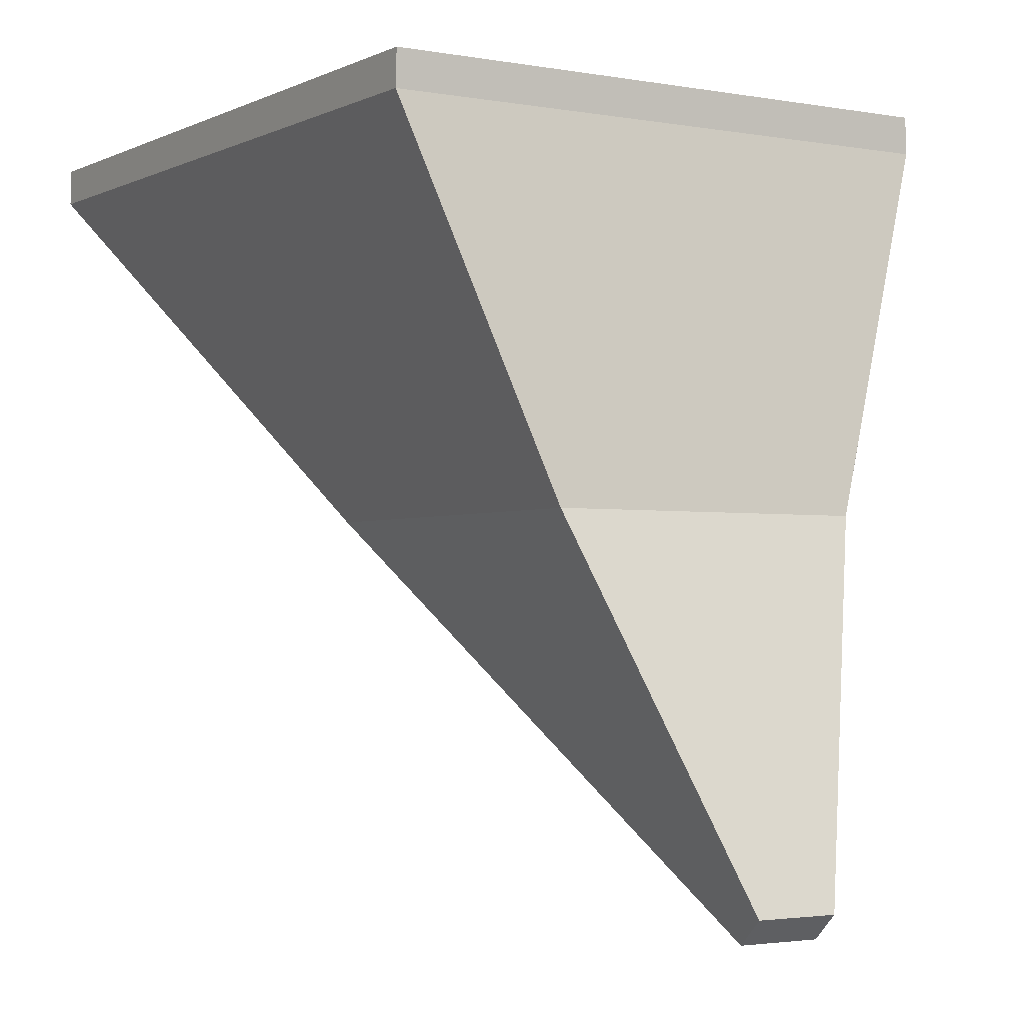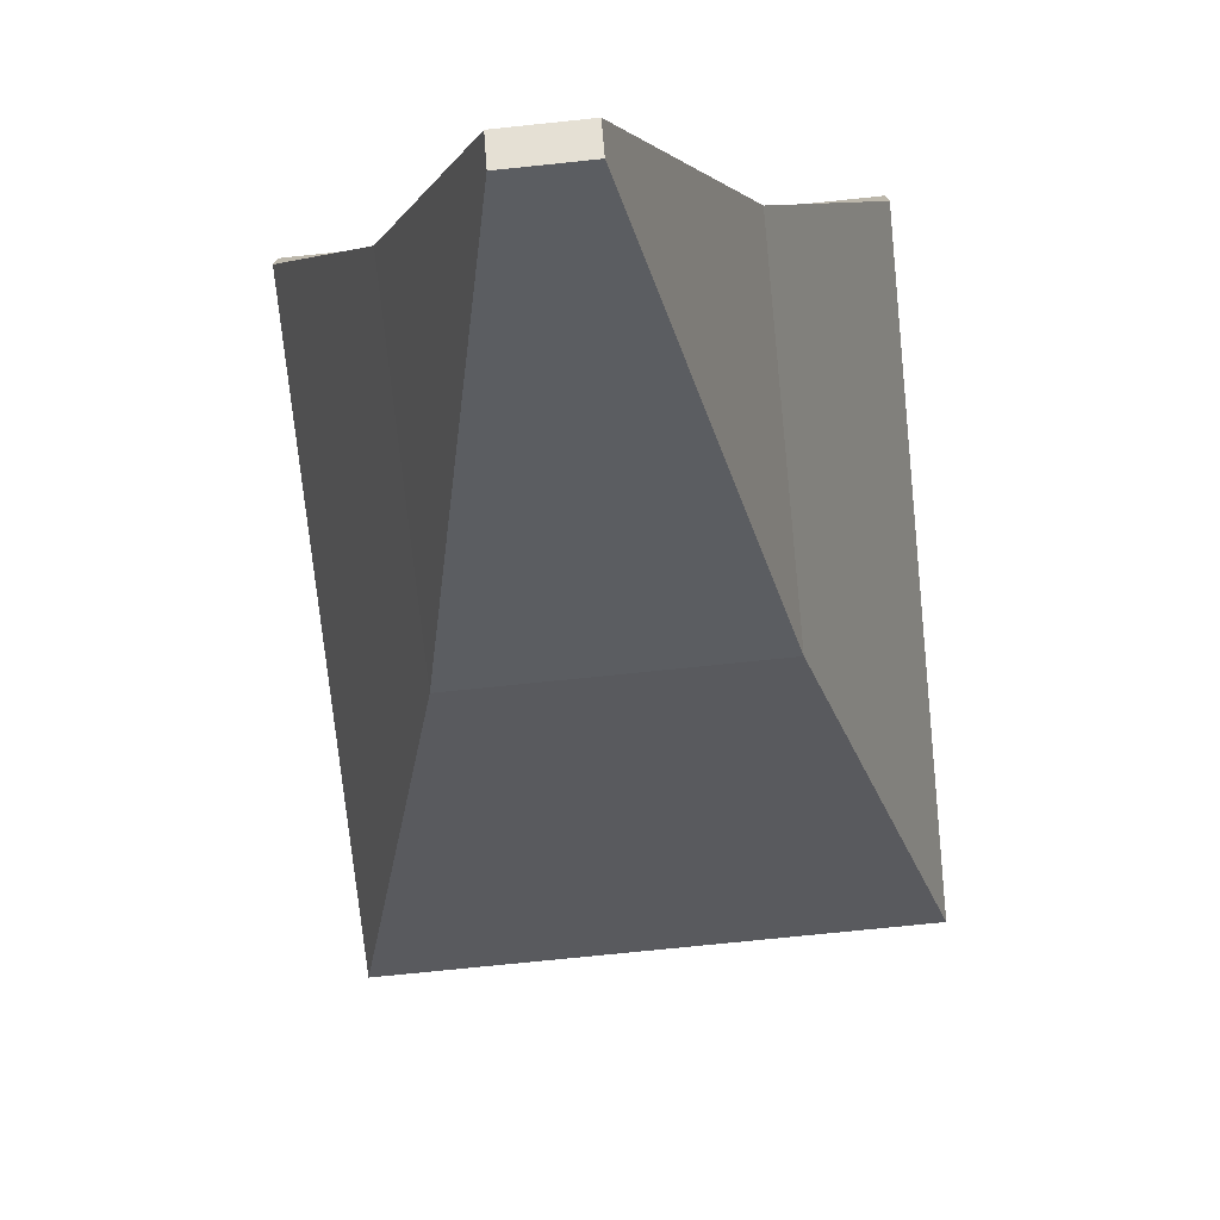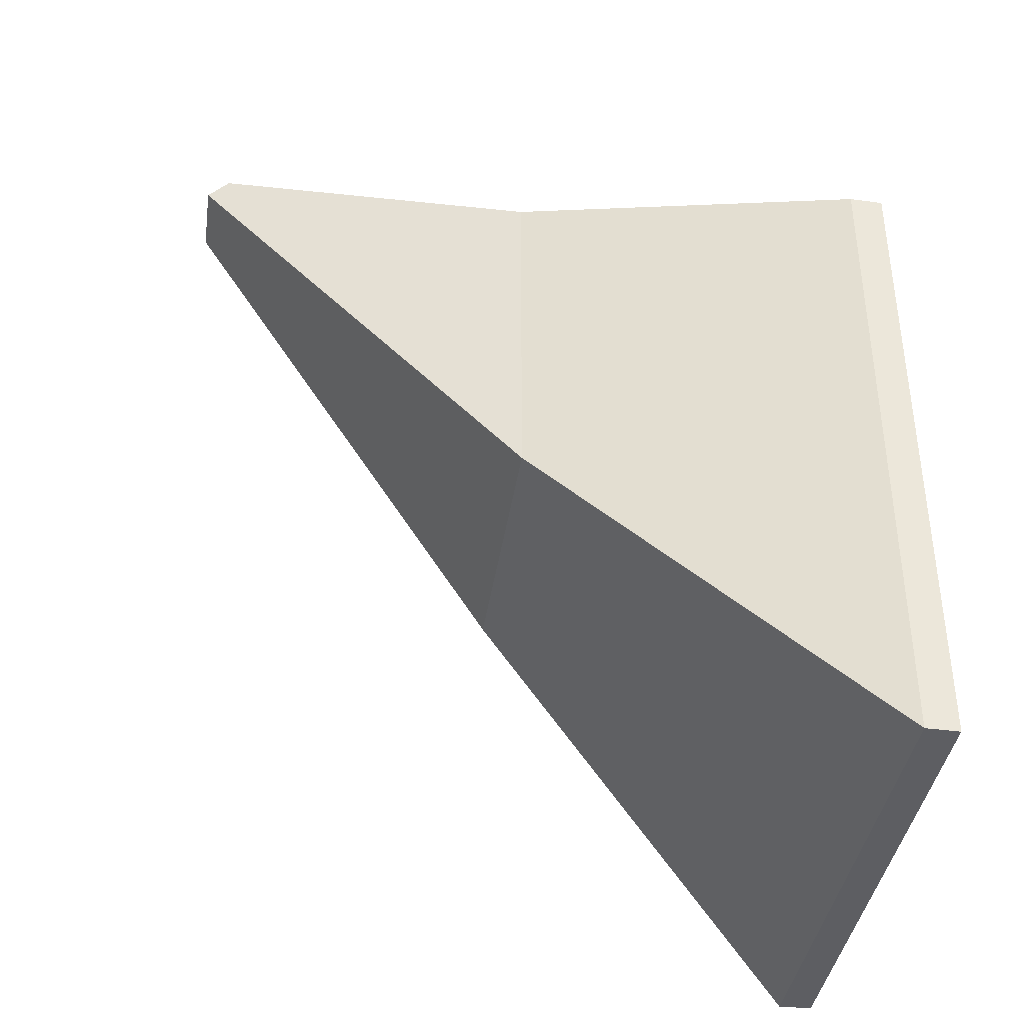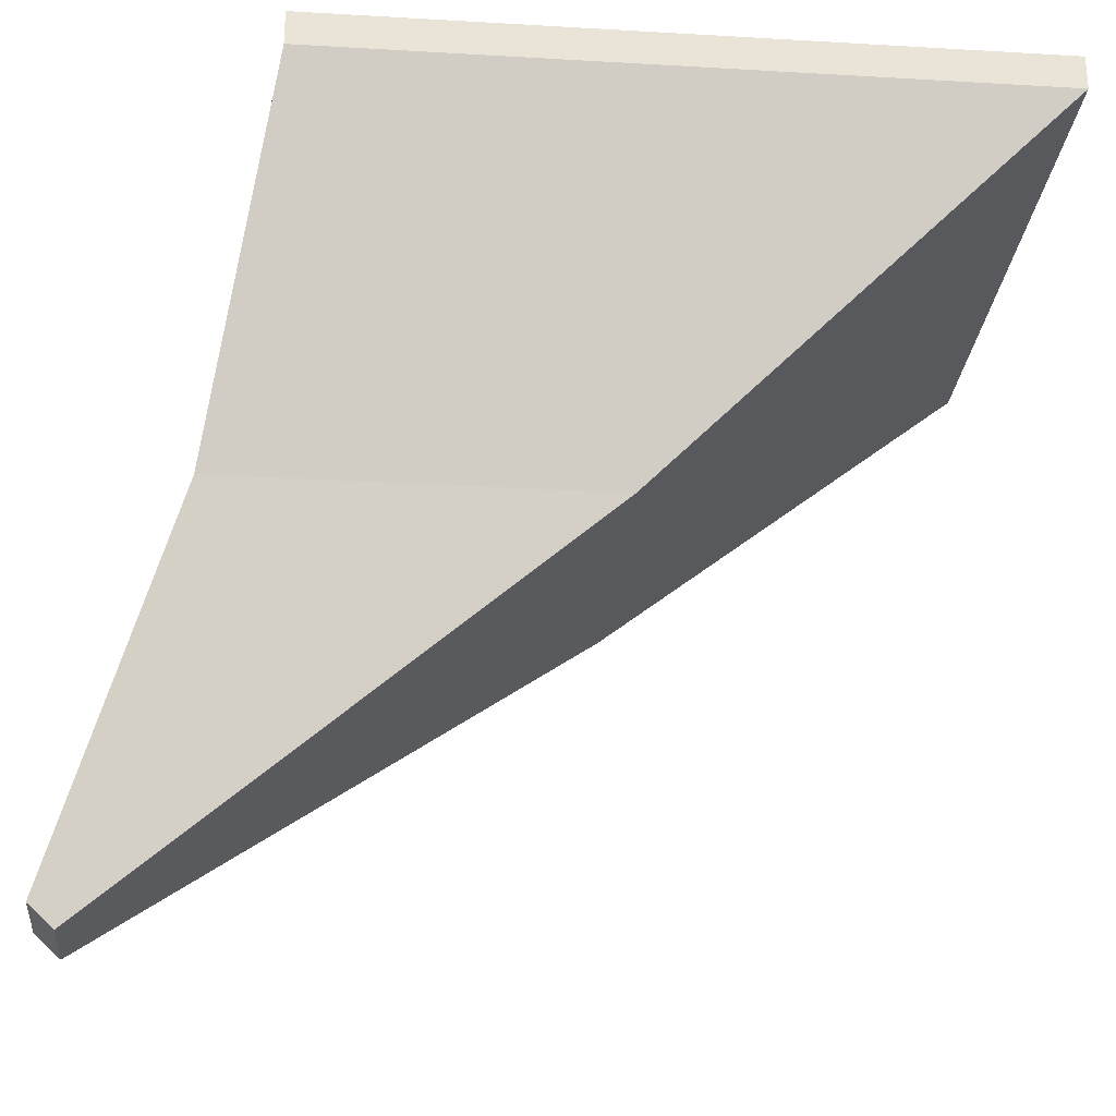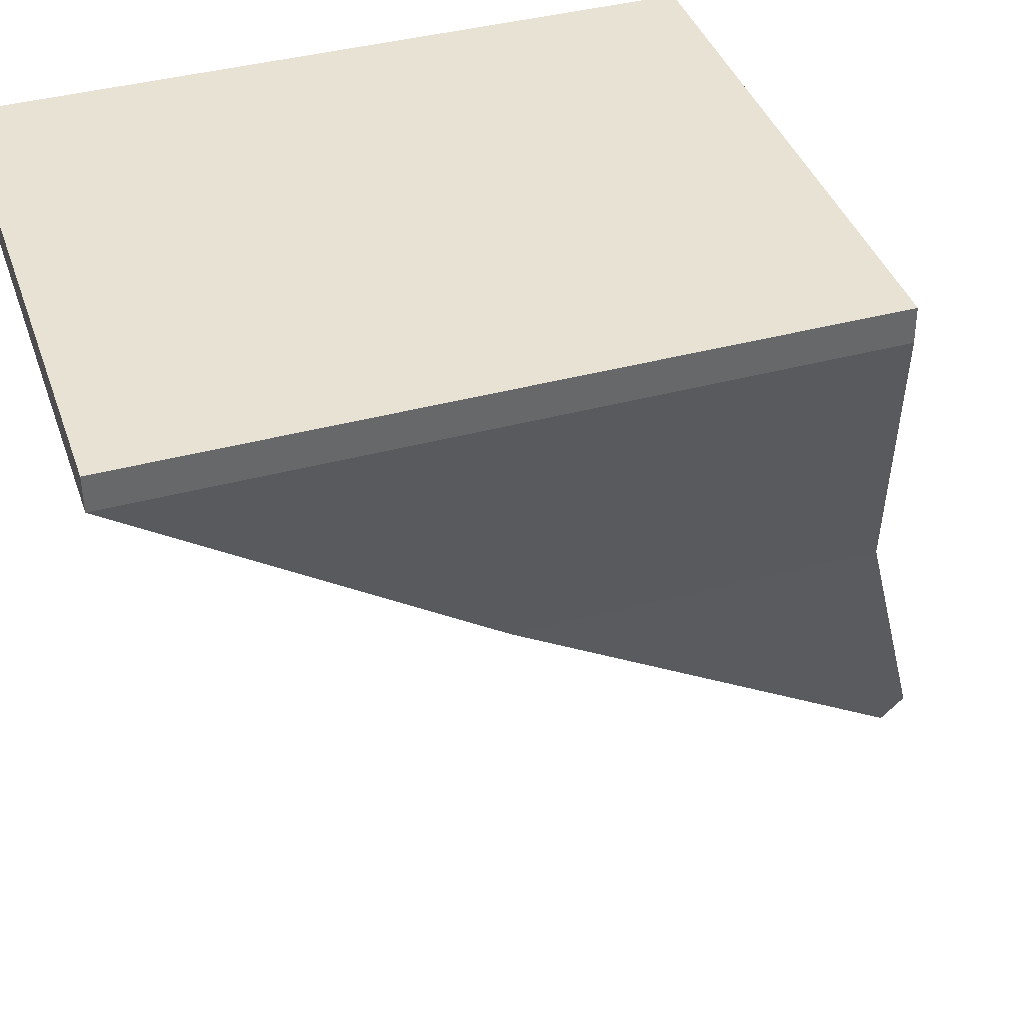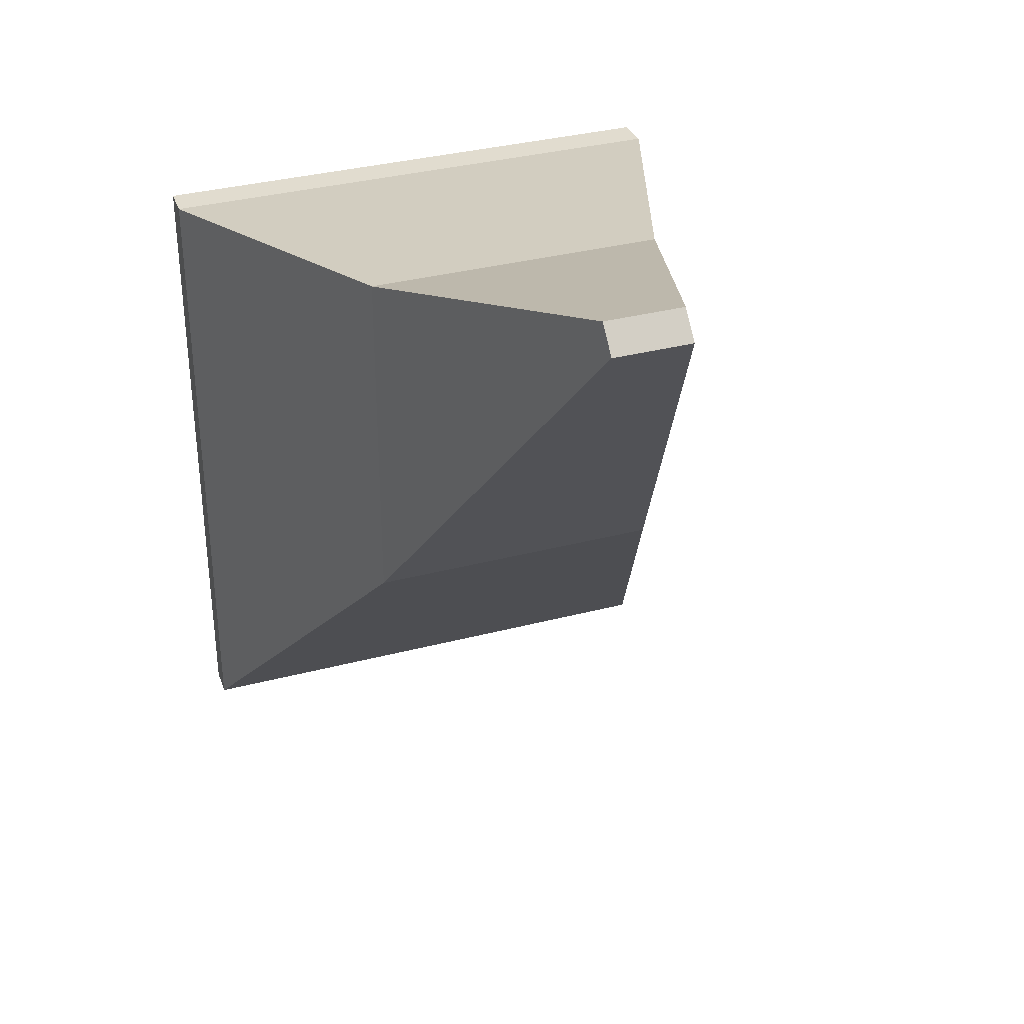
<metadata>
{"format":"obj","ext":"obj","renderer":"f3d","projection":"perspective","resolution":1024,"background":"white","views":[{"elev":-2.5,"azim":147.6,"up":"+Z"},{"elev":-74.3,"azim":-174.1,"up":"+Z"},{"elev":-39.0,"azim":-98.2,"up":"+Y"},{"elev":-26.1,"azim":-95.3,"up":"+Z"},{"elev":40.0,"azim":71.6,"up":"+Z"},{"elev":34.5,"azim":160.6,"up":"+Y"}]}
</metadata>
<code>
o cuboid
v 0.9984 0.3088 1.188
v 0.5703 0.6267 -0.1046
v 0.9984 -0.9375 1.188
v 0.5703 0.5829 -0.1454
v 0.001563 0.3088 1.188
v 0.4297 0.6267 -0.1046
v 0.001563 -0.9375 1.188
v 0.4297 0.5829 -0.1454
v 0 0.3088 1.125
v 0 -0.9375 1.125
v 1 -0.9375 1.125
v 1 0.3088 1.125
v 0.225 0.4138 0.5
v 0.775 0.4138 0.5
v 0.775 -0.2483 0.5
v 0.225 -0.2483 0.5
f 11 15 14 12
f 9 13 16 10
f 12 14 13 9
f 10 16 15 11
f 3 1 5 7
f 6 2 4 8
f 5 9 10 7
f 7 10 11 3
f 3 11 12 1
f 1 12 9 5
f 6 13 14 2
f 2 14 15 4
f 4 15 16 8
f 8 16 13 6

</code>
